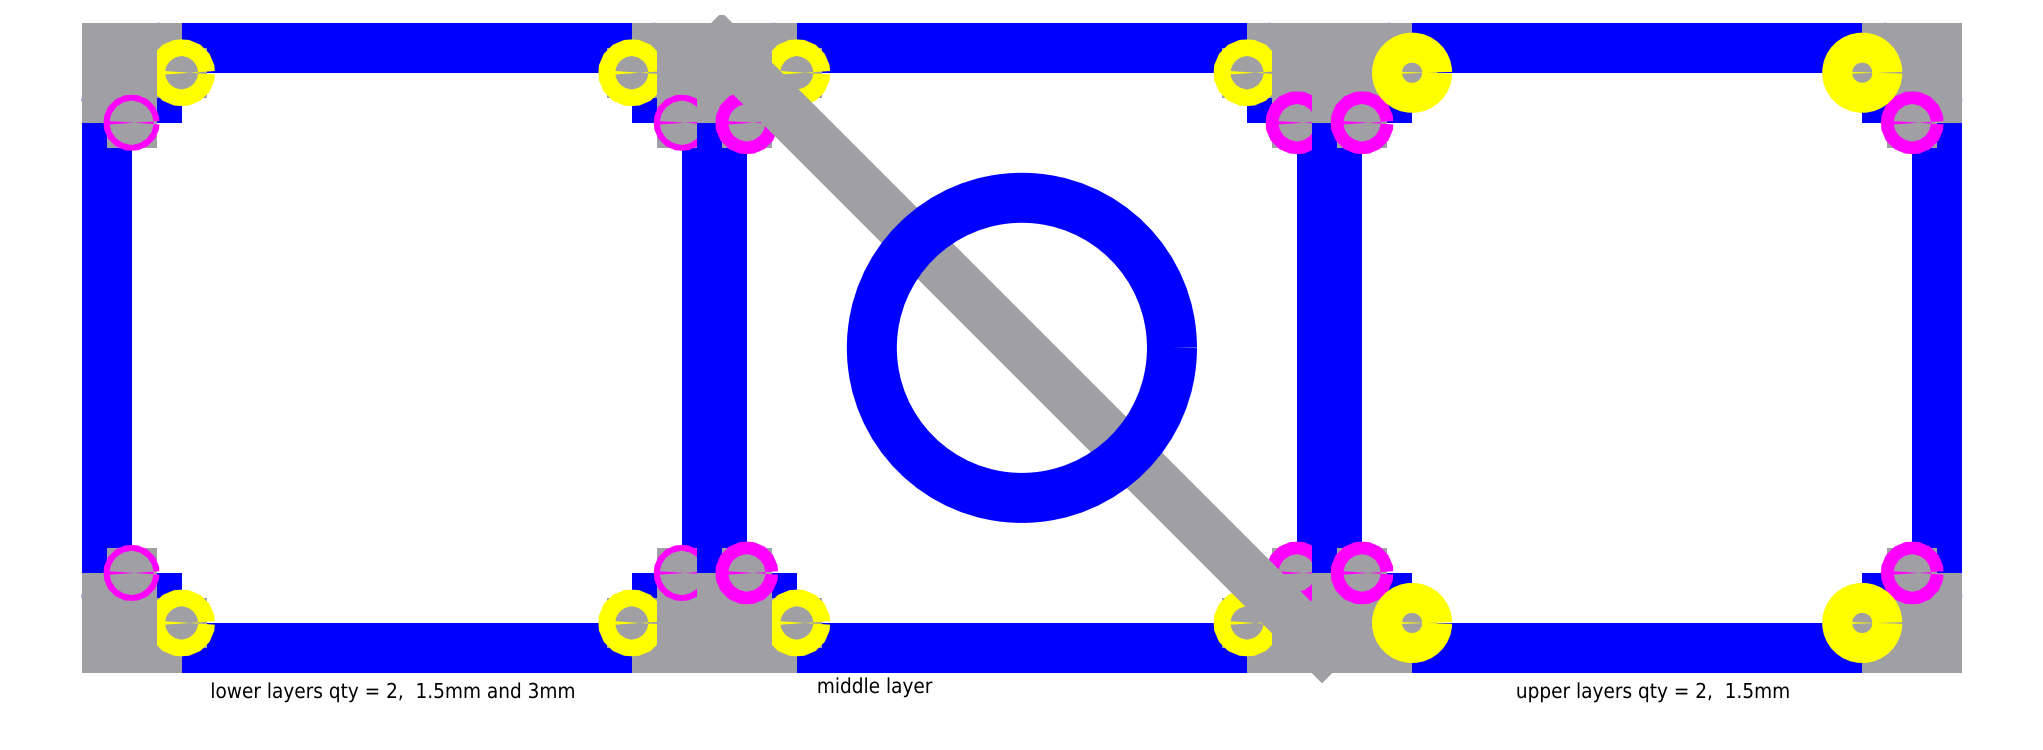
<metadata>
{"format":"dxf","ext":"dxf","renderer":"ezdxf+matplotlib","layout":"modelspace","background":"white","min_lineweight":24,"dpi":150}
</metadata>
<code>
0
SECTION
2
ENTITIES
0
ARC
8
boundary
10
0.1
20
10.9
40
0.1
50
90
51
180
0
ARC
8
boundary
10
1.1
20
11.9
40
0.1
50
90
51
180
0
ARC
8
boundary
10
10.9
20
11.9
40
0.1
50
0
51
90
0
ARC
8
boundary
10
11.9
20
10.9
40
0.1
50
0
51
90
0
ARC
8
boundary
10
11.9
20
1.1
40
0.1
50
270
51
360
0
ARC
8
boundary
10
10.9
20
0.1
40
0.1
50
270
51
0
0
ARC
8
boundary
10
1.1
20
0.1
40
0.1
50
180
51
270
0
ARC
8
boundary
10
0.1
20
1.1
40
0.1
50
180
51
270
0
LINE
8
boundary
10
11.9
20
1
11
11
21
1
0
LINE
8
boundary
10
11
20
1
11
11
21
0.1
0
LINE
8
boundary
10
10.9
20
5.551e-17
11
1.1
21
-2.776e-17
0
LINE
8
boundary
10
1
20
0.1
11
1
21
1
0
LINE
8
boundary
10
1
20
1
11
0.1
21
1
0
LINE
8
boundary
10
0
20
1.1
11
-1.11e-16
21
10.9
0
LINE
8
boundary
10
0.1
20
11
11
1
21
11
0
LINE
8
boundary
10
1
20
11
11
1
21
11.9
0
LINE
8
boundary
10
11
20
11.9
11
11
21
11
0
LINE
8
boundary
10
1.1
20
12
11
10.9
21
12
0
LINE
8
boundary
10
11
20
11
11
11.9
21
11
0
LINE
8
boundary
10
12
20
10.9
11
12
21
1.1
0
LINE
8
construction_0
10
5.829e-16
20
12
11
5.216e-16
21
11
0
LINE
8
construction_0
10
12
20
12
11
12
21
11
0
LINE
8
construction_0
10
12
20
0
11
12
21
1
0
LINE
8
construction_0
10
0
20
0
11
6.123e-17
21
1
0
LINE
8
construction_0
10
12
20
0
11
11
21
0
0
LINE
8
construction_0
10
12
20
12
11
11
21
12
0
LINE
8
construction_0
10
0
20
12
11
1
21
12
0
LINE
8
construction_0
10
0
20
0
11
1
21
0
0
LINE
8
construction_0
10
3.062e-17
20
0.5
11
1.5
21
0.5
0
LINE
8
construction_0
10
5.523e-16
20
11.5
11
1.5
21
11.5
0
LINE
8
construction_0
10
12
20
11.5
11
10.5
21
11.5
0
LINE
8
construction_0
10
12
20
0.5
11
10.5
21
0.5
0
CIRCLE
8
5/16_through_hole
10
1.5
20
11.5
40
0.165
0
CIRCLE
8
5/16_through_hole
10
10.5
20
11.5
40
0.165
0
CIRCLE
8
5/16_through_hole
10
1.5
20
0.5
40
0.165
0
CIRCLE
8
5/16_through_hole
10
10.5
20
0.5
40
0.165
0
LINE
8
construction_0
10
0.5
20
12
11
0.5
21
10.5
0
LINE
8
construction_0
10
11.5
20
12
11
11.5
21
10.5
0
LINE
8
construction_0
10
0.5
20
0
11
0.5
21
1.5
0
LINE
8
construction_0
10
11.5
20
0
11
11.5
21
1.5
0
CIRCLE
8
4-40_through_hole
10
0.5
20
10.5
40
0.058
0
CIRCLE
8
4-40_through_hole
10
11.5
20
10.5
40
0.058
0
CIRCLE
8
4-40_through_hole
10
0.5
20
1.5
40
0.058
0
CIRCLE
8
4-40_through_hole
10
11.5
20
1.5
40
0.058
0
MTEXT
8
notes
10
2.075
20
-0.7
30
0
40
0.3
41
7.95
71
    1
72
    1
1
lower layers qty = 2,  1.5mm and 3mm
7
standard
210
0
220
0
230
1
50
0
73
    2
44
1
0
ARC
8
boundary
10
12.4
20
10.9
40
0.1
50
90
51
180
0
ARC
8
boundary
10
13.4
20
11.9
40
0.1
50
90
51
180
0
ARC
8
boundary
10
23.2
20
11.9
40
0.1
50
0
51
90
0
ARC
8
boundary
10
24.2
20
10.9
40
0.1
50
0
51
90
0
ARC
8
boundary
10
24.2
20
1.1
40
0.1
50
270
51
360
0
ARC
8
boundary
10
23.2
20
0.1
40
0.1
50
270
51
0
0
ARC
8
boundary
10
13.4
20
0.1
40
0.1
50
180
51
270
0
ARC
8
boundary
10
12.4
20
1.1
40
0.1
50
180
51
270
0
LINE
8
boundary
10
24.2
20
1
11
23.3
21
1
0
LINE
8
boundary
10
23.3
20
1
11
23.3
21
0.1
0
LINE
8
boundary
10
23.2
20
1.665e-16
11
13.4
21
8.327e-17
0
LINE
8
boundary
10
13.3
20
0.1
11
13.3
21
1
0
LINE
8
boundary
10
13.3
20
1
11
12.4
21
1
0
LINE
8
boundary
10
12.3
20
1.1
11
12.3
21
10.9
0
LINE
8
boundary
10
12.4
20
11
11
13.3
21
11
0
LINE
8
boundary
10
13.3
20
11
11
13.3
21
11.9
0
LINE
8
boundary
10
23.3
20
11.9
11
23.3
21
11
0
LINE
8
boundary
10
13.4
20
12
11
23.2
21
12
0
LINE
8
boundary
10
23.3
20
11
11
24.2
21
11
0
LINE
8
boundary
10
24.3
20
10.9
11
24.3
21
1.1
0
LINE
8
construction_0
10
12.3
20
12
11
12.3
21
11
0
LINE
8
construction_0
10
24.3
20
12
11
24.3
21
11
0
LINE
8
construction_0
10
24.3
20
1.11e-16
11
24.3
21
1
0
LINE
8
construction_0
10
12.3
20
1.11e-16
11
12.3
21
1
0
LINE
8
construction_0
10
24.3
20
1.11e-16
11
23.3
21
1.11e-16
0
LINE
8
construction_0
10
24.3
20
12
11
23.3
21
12
0
LINE
8
construction_0
10
12.3
20
12
11
13.3
21
12
0
LINE
8
construction_0
10
12.3
20
1.11e-16
11
13.3
21
1.11e-16
0
LINE
8
construction_0
10
12.3
20
0.5
11
13.8
21
0.5
0
LINE
8
construction_0
10
12.3
20
11.5
11
13.8
21
11.5
0
LINE
8
construction_0
10
24.3
20
11.5
11
22.8
21
11.5
0
LINE
8
construction_0
10
24.3
20
0.5
11
22.8
21
0.5
0
CIRCLE
8
5/16_through_hole
10
13.8
20
11.5
40
0.165
0
CIRCLE
8
5/16_through_hole
10
22.8
20
11.5
40
0.165
0
CIRCLE
8
5/16_through_hole
10
13.8
20
0.5
40
0.165
0
CIRCLE
8
5/16_through_hole
10
22.8
20
0.5
40
0.165
0
LINE
8
construction_0
10
12.8
20
12
11
12.8
21
10.5
0
LINE
8
construction_0
10
23.8
20
12
11
23.8
21
10.5
0
LINE
8
construction_0
10
12.8
20
1.11e-16
11
12.8
21
1.5
0
LINE
8
construction_0
10
23.8
20
1.11e-16
11
23.8
21
1.5
0
CIRCLE
8
4-40_through_hole
10
12.8
20
1.5
40
0.125
0
CIRCLE
8
4-40_through_hole
10
23.8
20
1.5
40
0.125
0
CIRCLE
8
4-40_through_hole
10
23.8
20
10.5
40
0.125
0
CIRCLE
8
4-40_through_hole
10
12.8
20
10.5
40
0.125
0
LINE
8
construction_0
10
12.3
20
12
11
24.3
21
1.11e-16
0
CIRCLE
8
boundary
10
18.3
20
6
40
3
0
ARC
8
boundary
10
24.7
20
10.9
40
0.1
50
90
51
180
0
ARC
8
boundary
10
25.7
20
11.9
40
0.1
50
90
51
180
0
ARC
8
boundary
10
35.5
20
11.9
40
0.1
50
0
51
90
0
ARC
8
boundary
10
36.5
20
10.9
40
0.1
50
0
51
90
0
ARC
8
boundary
10
36.5
20
1.1
40
0.1
50
270
51
360
0
ARC
8
boundary
10
35.5
20
0.1
40
0.1
50
270
51
0
0
ARC
8
boundary
10
25.7
20
0.1
40
0.1
50
180
51
270
0
ARC
8
boundary
10
24.7
20
1.1
40
0.1
50
180
51
270
0
LINE
8
boundary
10
36.5
20
1
11
35.6
21
1
0
LINE
8
boundary
10
35.6
20
1
11
35.6
21
0.1
0
LINE
8
boundary
10
35.5
20
8.327e-17
11
25.7
21
0
0
LINE
8
boundary
10
25.6
20
0.1
11
25.6
21
1
0
LINE
8
boundary
10
25.6
20
1
11
24.7
21
1
0
LINE
8
boundary
10
24.6
20
1.1
11
24.6
21
10.9
0
LINE
8
boundary
10
24.7
20
11
11
25.6
21
11
0
LINE
8
boundary
10
25.6
20
11
11
25.6
21
11.9
0
LINE
8
boundary
10
35.6
20
11.9
11
35.6
21
11
0
LINE
8
boundary
10
25.7
20
12
11
35.5
21
12
0
LINE
8
boundary
10
35.6
20
11
11
36.5
21
11
0
LINE
8
boundary
10
36.6
20
10.9
11
36.6
21
1.1
0
LINE
8
construction_0
10
24.6
20
12
11
24.6
21
11
0
LINE
8
construction_0
10
36.6
20
12
11
36.6
21
11
0
LINE
8
construction_0
10
36.6
20
2.776e-17
11
36.6
21
1
0
LINE
8
construction_0
10
24.6
20
2.776e-17
11
24.6
21
1
0
LINE
8
construction_0
10
36.6
20
2.776e-17
11
35.6
21
2.776e-17
0
LINE
8
construction_0
10
36.6
20
12
11
35.6
21
12
0
LINE
8
construction_0
10
24.6
20
12
11
25.6
21
12
0
LINE
8
construction_0
10
24.6
20
2.776e-17
11
25.6
21
2.776e-17
0
LINE
8
construction_0
10
24.6
20
0.5
11
26.1
21
0.5
0
LINE
8
construction_0
10
24.6
20
11.5
11
26.1
21
11.5
0
LINE
8
construction_0
10
36.6
20
11.5
11
35.1
21
11.5
0
LINE
8
construction_0
10
36.6
20
0.5
11
35.1
21
0.5
0
LINE
8
construction_0
10
25.1
20
12
11
25.1
21
10.5
0
LINE
8
construction_0
10
36.1
20
12
11
36.1
21
10.5
0
LINE
8
construction_0
10
25.1
20
2.776e-17
11
25.1
21
1.5
0
LINE
8
construction_0
10
36.1
20
2.776e-17
11
36.1
21
1.5
0
CIRCLE
8
4-40_through_hole
10
25.1
20
1.5
40
0.125
0
CIRCLE
8
4-40_through_hole
10
36.1
20
1.5
40
0.125
0
CIRCLE
8
4-40_through_hole
10
36.1
20
10.5
40
0.125
0
CIRCLE
8
4-40_through_hole
10
25.1
20
10.5
40
0.125
0
MTEXT
8
notes
10
28.17
20
-0.7
30
0
40
0.3
41
6
71
    1
72
    1
1
upper layers qty = 2,  1.5mm
7
standard
210
0
220
0
230
1
50
0
73
    2
44
1
0
CIRCLE
8
5/16_through_hole
10
26.1
20
11.5
40
0.3
0
CIRCLE
8
5/16_through_hole
10
35.1
20
11.5
40
0.3
0
CIRCLE
8
5/16_through_hole
10
26.1
20
0.5
40
0.3
0
CIRCLE
8
5/16_through_hole
10
35.1
20
0.5
40
0.3
0
MTEXT
8
notes
10
14.2
20
-0.6
30
0
40
0.3
41
2.392
71
    1
72
    1
1
middle layer
7
standard
210
0
220
0
230
1
50
0
73
    2
44
1
0
ENDSEC
0
EOF

</code>
